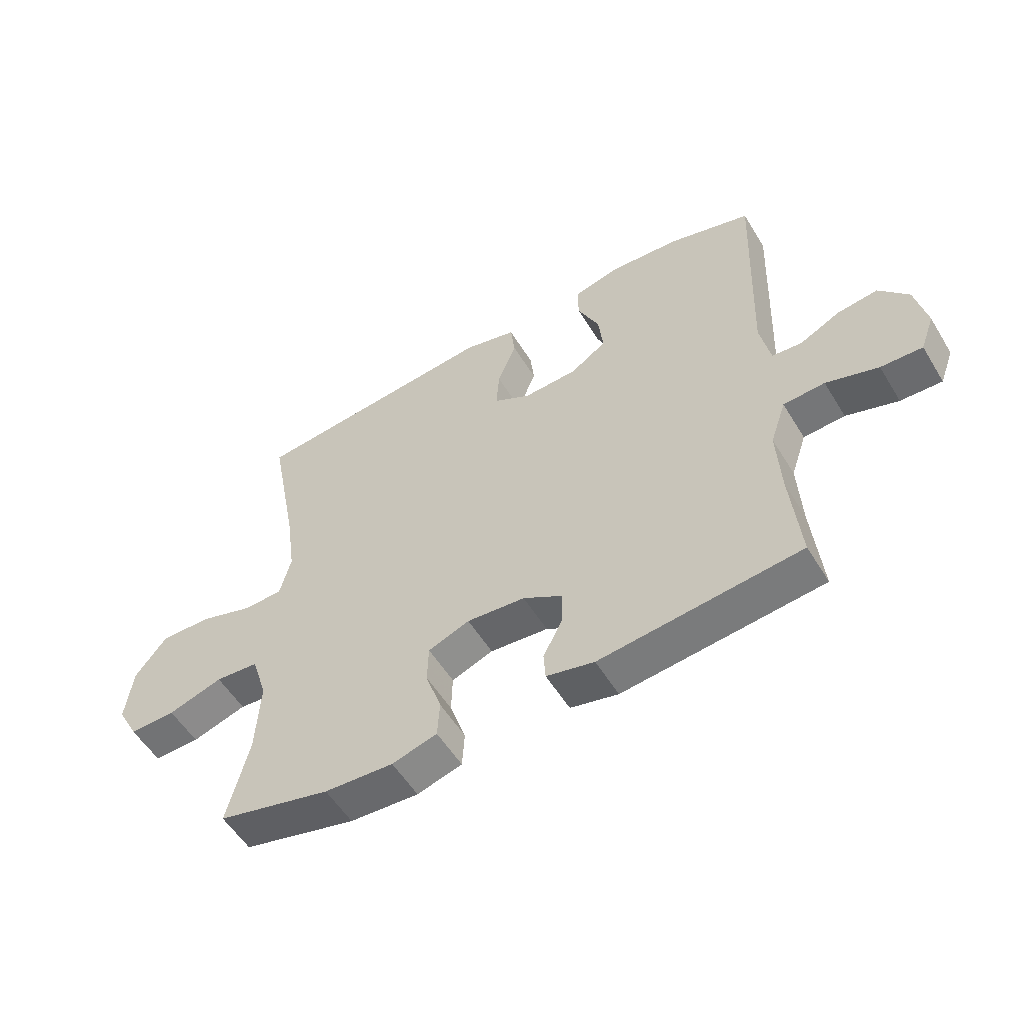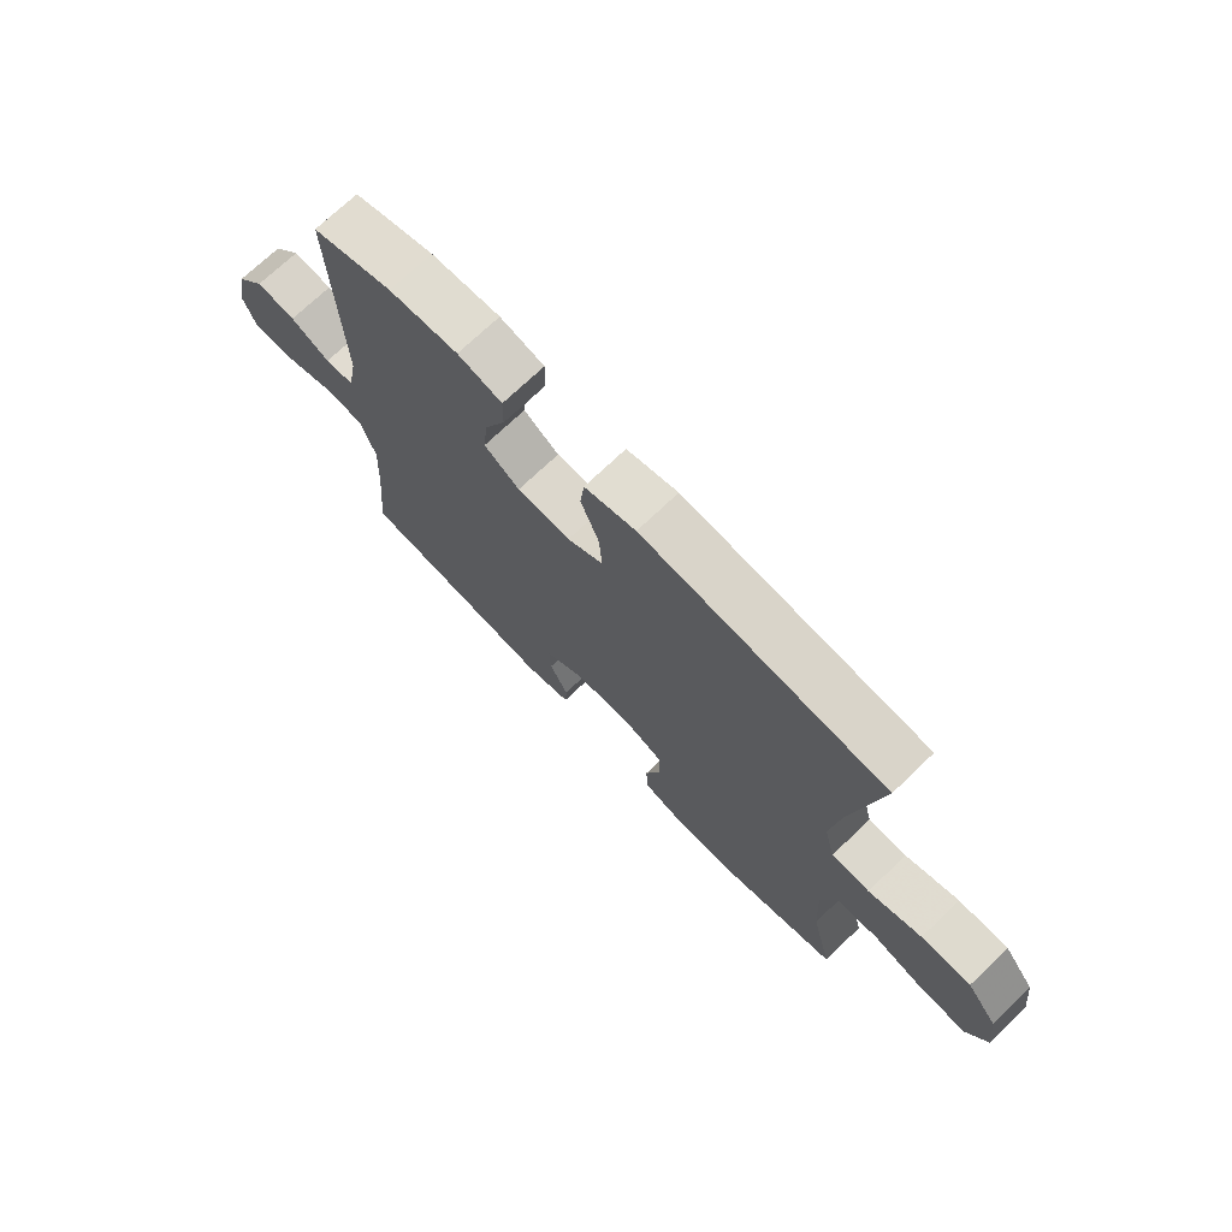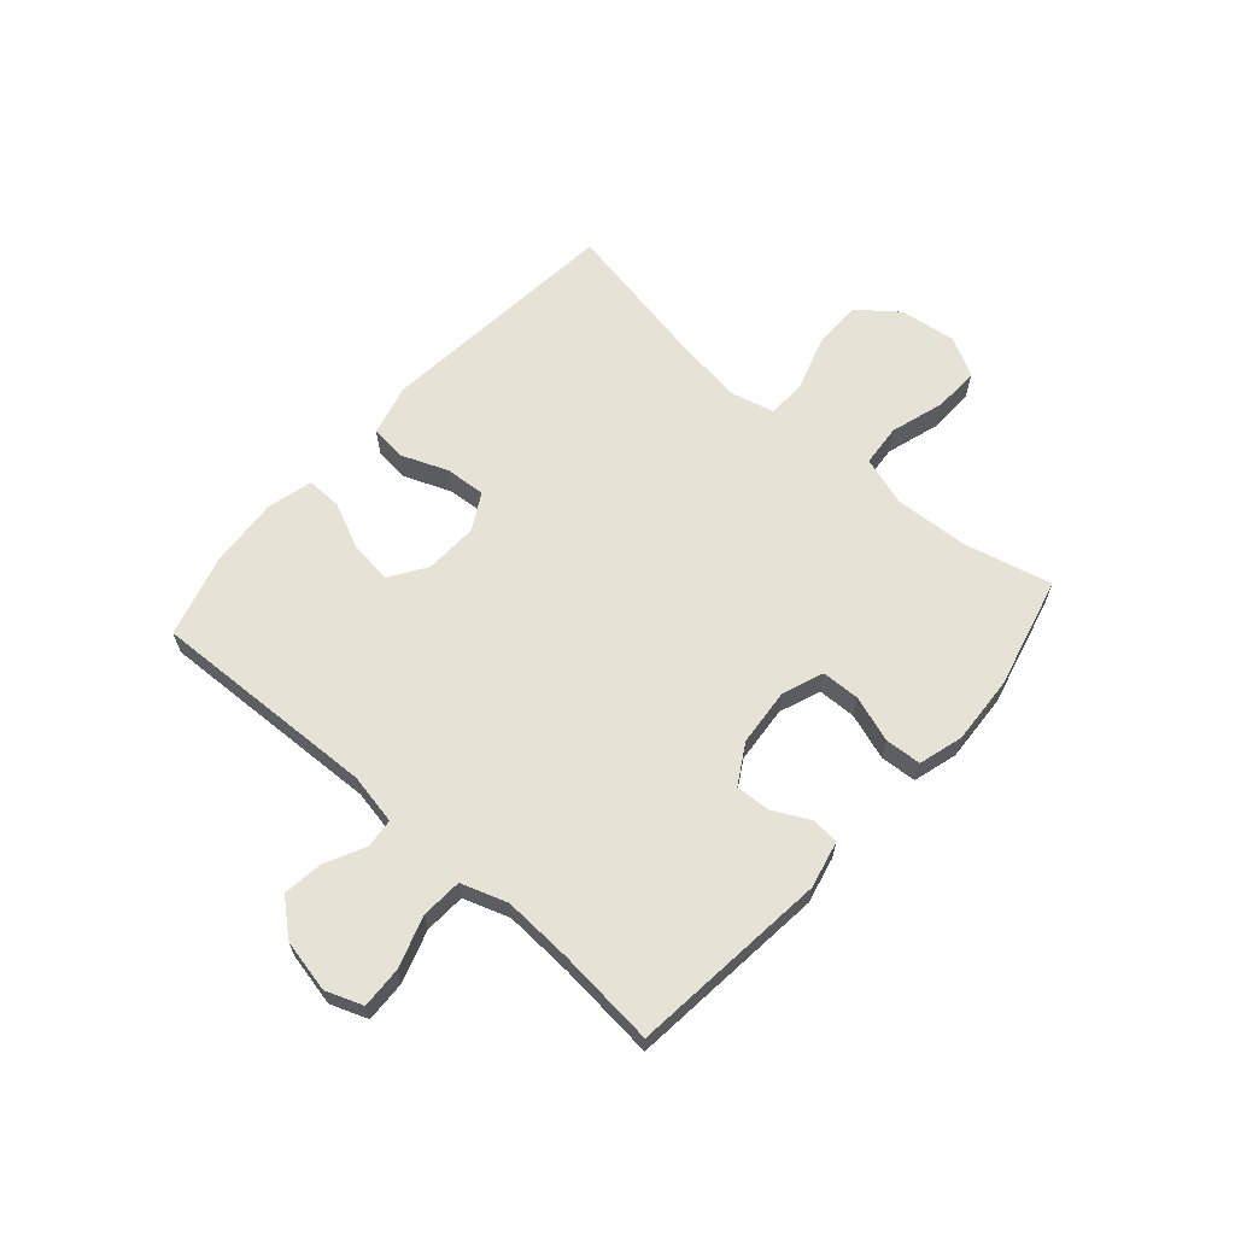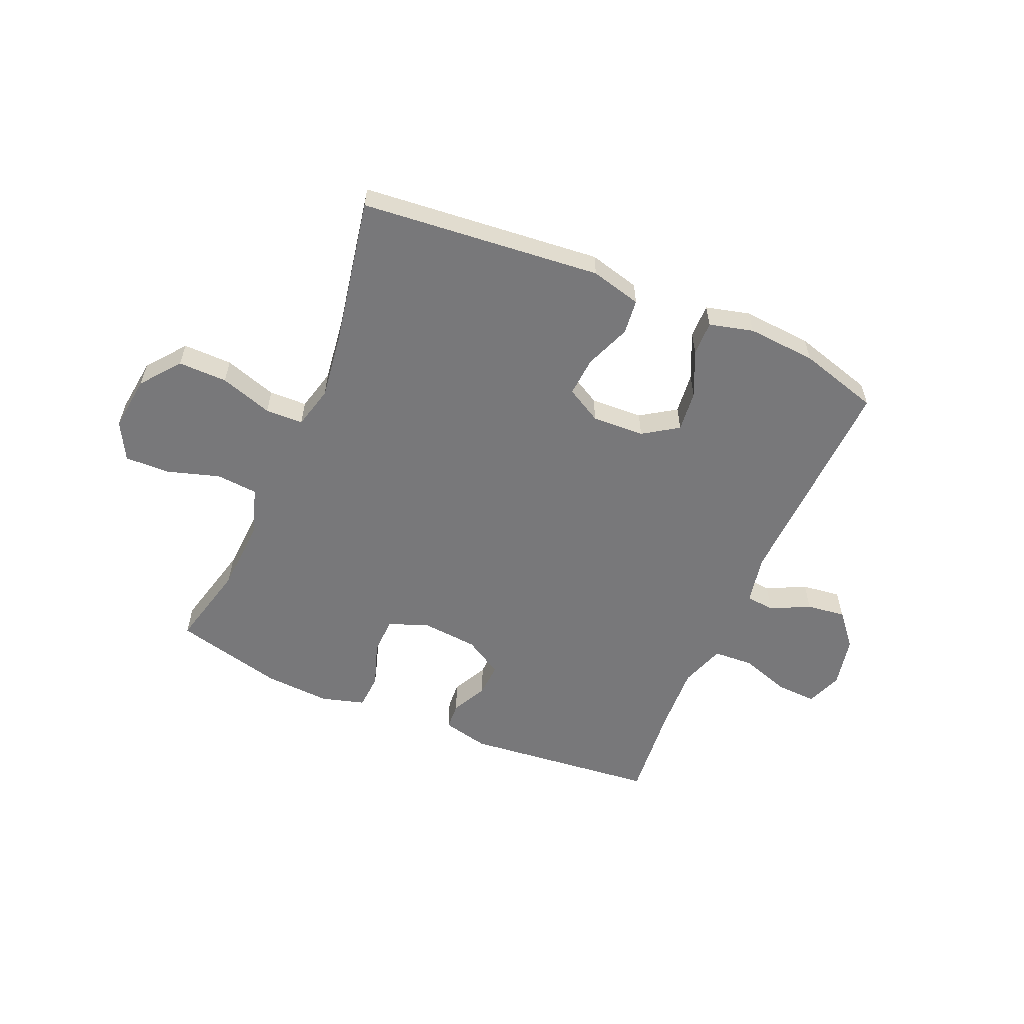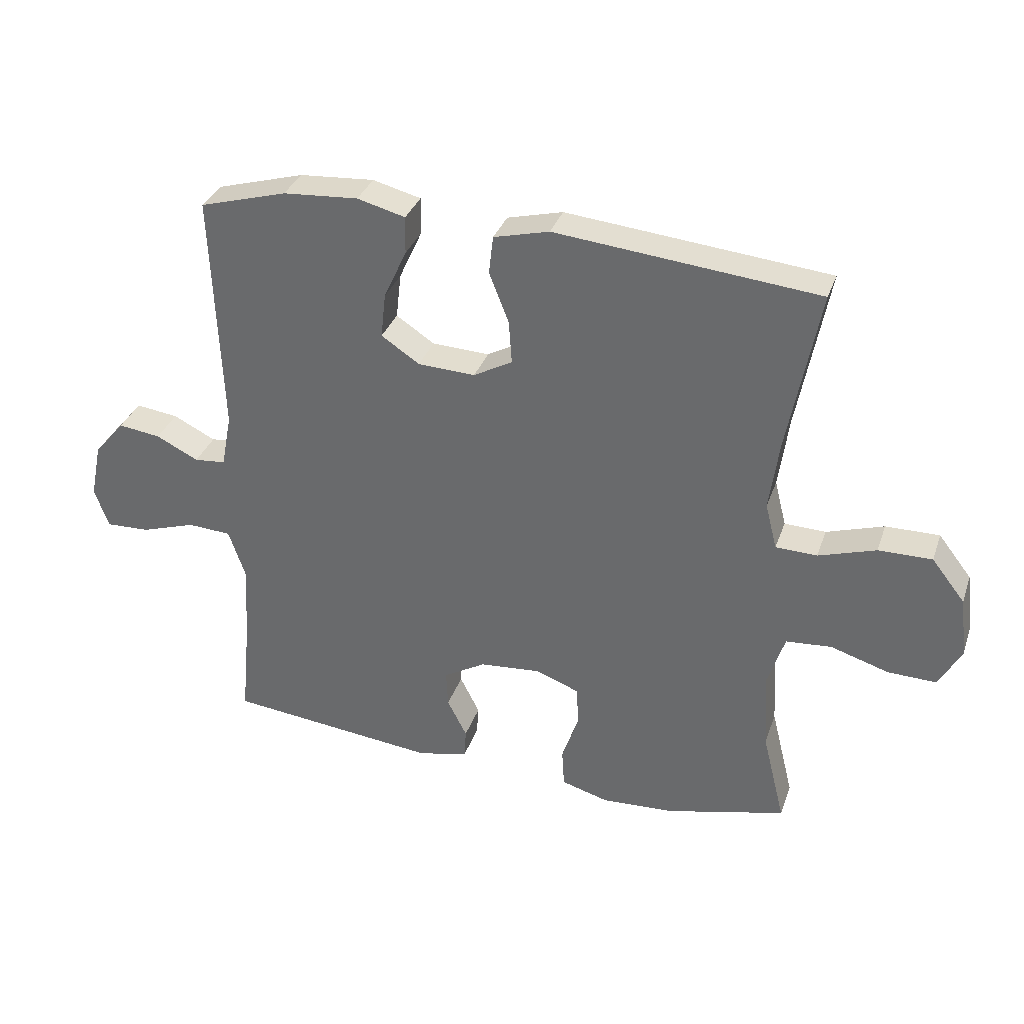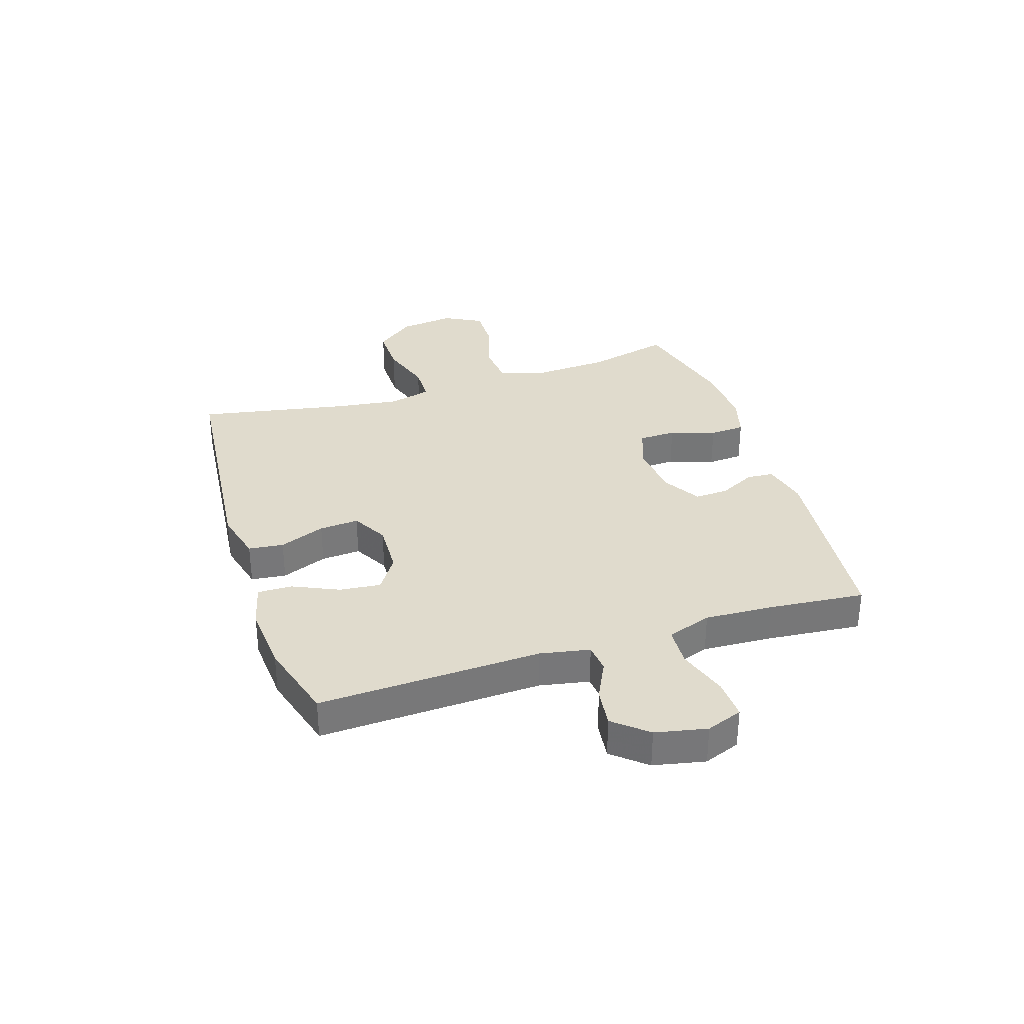
<metadata>
{"format":"obj","ext":"obj","renderer":"f3d","projection":"perspective","resolution":1024,"background":"white","views":[{"elev":-54.9,"azim":31.0,"up":"+Z"},{"elev":71.6,"azim":-133.8,"up":"+Z"},{"elev":63.6,"azim":131.4,"up":"+Y"},{"elev":-57.5,"azim":-23.3,"up":"+Y"},{"elev":33.7,"azim":-162.1,"up":"+Z"},{"elev":33.2,"azim":72.1,"up":"+Y"}]}
</metadata>
<code>
v 0.5 0.07 0.5
v 0.485 0.07 0.106
v 0.502 0.07 0.018
v 0.553 0.07 0.013
v 0.622 0.07 0.047
v 0.691 0.07 0.056
v 0.741 0.07 -0.003
v 0.76 0.07 -0.094
v 0.736 0.07 -0.158
v 0.665 0.07 -0.155
v 0.576 0.07 -0.126
v 0.505 0.07 -0.13
v 0.478 0.07 -0.209
v 0.484 0.07 -0.33
v 0.5 0.07 -0.5
v 0.157 0.07 -0.536
v 0.075 0.07 -0.517
v 0.072 0.07 -0.469
v 0.104 0.07 -0.406
v 0.107 0.07 -0.346
v 0.039 0.07 -0.306
v -0.061 0.07 -0.297
v -0.132 0.07 -0.324
v -0.134 0.07 -0.39
v -0.107 0.07 -0.47
v -0.111 0.07 -0.533
v -0.188 0.07 -0.555
v -0.306 0.07 -0.548
v -0.5 0.07 -0.5
v -0.463 0.07 -0.35
v -0.456 0.07 -0.22
v -0.483 0.07 -0.135
v -0.557 0.07 -0.129
v -0.651 0.07 -0.158
v -0.73 0.07 -0.16
v -0.766 0.07 -0.093
v -0.754 0.07 0.005
v -0.7 0.07 0.074
v -0.613 0.07 0.073
v -0.52 0.07 0.043
v -0.453 0.07 0.045
v -0.434 0.07 0.12
v -0.45 0.07 0.237
v -0.5 0.07 0.5
v -0.074 0.07 0.541
v 0.016 0.07 0.518
v 0.023 0.07 0.456
v -0.009 0.07 0.375
v -0.014 0.07 0.305
v 0.049 0.07 0.27
v 0.142 0.07 0.274
v 0.204 0.07 0.315
v 0.196 0.07 0.388
v 0.159 0.07 0.469
v 0.158 0.07 0.53
v 0.236 0.07 0.55
v 0.358 0.07 0.541
v 0.5 0 0.5
v 0.485 0 0.106
v 0.502 0 0.018
v 0.553 0 0.013
v 0.622 0 0.047
v 0.691 0 0.056
v 0.741 0 -0.003
v 0.76 0 -0.094
v 0.736 0 -0.158
v 0.665 0 -0.155
v 0.576 0 -0.126
v 0.505 0 -0.13
v 0.478 0 -0.209
v 0.484 0 -0.33
v 0.5 0 -0.5
v 0.157 0 -0.536
v 0.075 0 -0.517
v 0.072 0 -0.469
v 0.104 0 -0.406
v 0.107 0 -0.346
v 0.039 0 -0.306
v -0.061 0 -0.297
v -0.132 0 -0.324
v -0.134 0 -0.39
v -0.107 0 -0.47
v -0.111 0 -0.533
v -0.188 0 -0.555
v -0.306 0 -0.548
v -0.5 0 -0.5
v -0.463 0 -0.35
v -0.456 0 -0.22
v -0.483 0 -0.135
v -0.557 0 -0.129
v -0.651 0 -0.158
v -0.73 0 -0.16
v -0.766 0 -0.093
v -0.754 0 0.005
v -0.7 0 0.074
v -0.613 0 0.073
v -0.52 0 0.043
v -0.453 0 0.045
v -0.434 0 0.12
v -0.45 0 0.237
v -0.5 0 0.5
v -0.074 0 0.541
v 0.016 0 0.518
v 0.023 0 0.456
v -0.009 0 0.375
v -0.014 0 0.305
v 0.049 0 0.27
v 0.142 0 0.274
v 0.204 0 0.315
v 0.196 0 0.388
v 0.159 0 0.469
v 0.158 0 0.53
v 0.236 0 0.55
v 0.358 0 0.541
f 57 1 2
f 56 57 2
f 55 56 2
f 54 55 2
f 53 54 2
f 52 53 2 3
f 51 52 3
f 50 51 3
f 49 50 3
f 46 47 48
f 45 46 48
f 44 45 48
f 43 44 48
f 42 43 48 49
f 41 42 49 3
f 38 39 40
f 37 38 40
f 36 37 40
f 35 36 40
f 34 35 40
f 33 34 40
f 41 3 4
f 40 41 4
f 33 40 4
f 32 33 4
f 28 29 30
f 27 28 30
f 26 27 30
f 25 26 30
f 24 25 30
f 23 24 30 31
f 31 32 4
f 23 31 4
f 22 23 4
f 17 18 19
f 16 17 19
f 15 16 19
f 14 15 19
f 13 14 19 20
f 12 13 20 21
f 9 10 11
f 8 9 11
f 7 8 11
f 6 7 11
f 5 6 11
f 4 5 11
f 4 11 12
f 4 12 21 22
f 59 58 114
f 59 114 113
f 59 113 112
f 59 112 111
f 59 111 110
f 60 59 110 109
f 60 109 108
f 60 108 107
f 60 107 106
f 105 104 103
f 105 103 102
f 105 102 101
f 105 101 100
f 106 105 100 99
f 60 106 99 98
f 97 96 95
f 97 95 94
f 97 94 93
f 97 93 92
f 97 92 91
f 97 91 90
f 61 60 98
f 61 98 97
f 61 97 90
f 61 90 89
f 87 86 85
f 87 85 84
f 87 84 83
f 87 83 82
f 87 82 81
f 88 87 81 80
f 61 89 88
f 61 88 80
f 61 80 79
f 76 75 74
f 76 74 73
f 76 73 72
f 76 72 71
f 77 76 71 70
f 78 77 70 69
f 68 67 66
f 68 66 65
f 68 65 64
f 68 64 63
f 68 63 62
f 68 62 61
f 69 68 61
f 79 78 69 61
f 1 58 59 2
f 2 59 60 3
f 3 60 61 4
f 4 61 62 5
f 5 62 63 6
f 6 63 64 7
f 7 64 65 8
f 8 65 66 9
f 9 66 67 10
f 10 67 68 11
f 11 68 69 12
f 12 69 70 13
f 13 70 71 14
f 14 71 72 15
f 15 72 73 16
f 16 73 74 17
f 17 74 75 18
f 18 75 76 19
f 19 76 77 20
f 20 77 78 21
f 21 78 79 22
f 22 79 80 23
f 23 80 81 24
f 24 81 82 25
f 25 82 83 26
f 26 83 84 27
f 27 84 85 28
f 28 85 86 29
f 29 86 87 30
f 30 87 88 31
f 31 88 89 32
f 32 89 90 33
f 33 90 91 34
f 34 91 92 35
f 35 92 93 36
f 36 93 94 37
f 37 94 95 38
f 38 95 96 39
f 39 96 97 40
f 40 97 98 41
f 41 98 99 42
f 42 99 100 43
f 43 100 101 44
f 44 101 102 45
f 45 102 103 46
f 46 103 104 47
f 47 104 105 48
f 48 105 106 49
f 49 106 107 50
f 50 107 108 51
f 51 108 109 52
f 52 109 110 53
f 53 110 111 54
f 54 111 112 55
f 55 112 113 56
f 56 113 114 57
f 57 114 58 1

</code>
